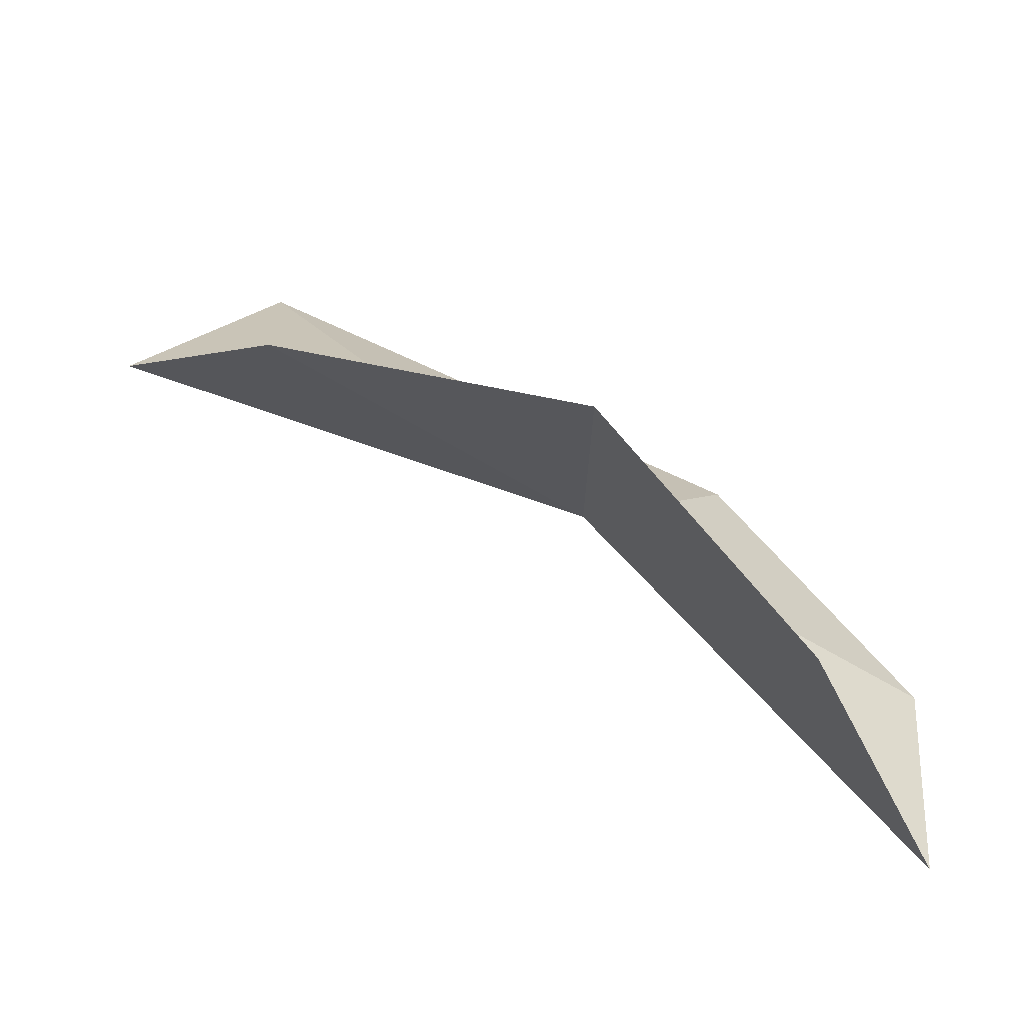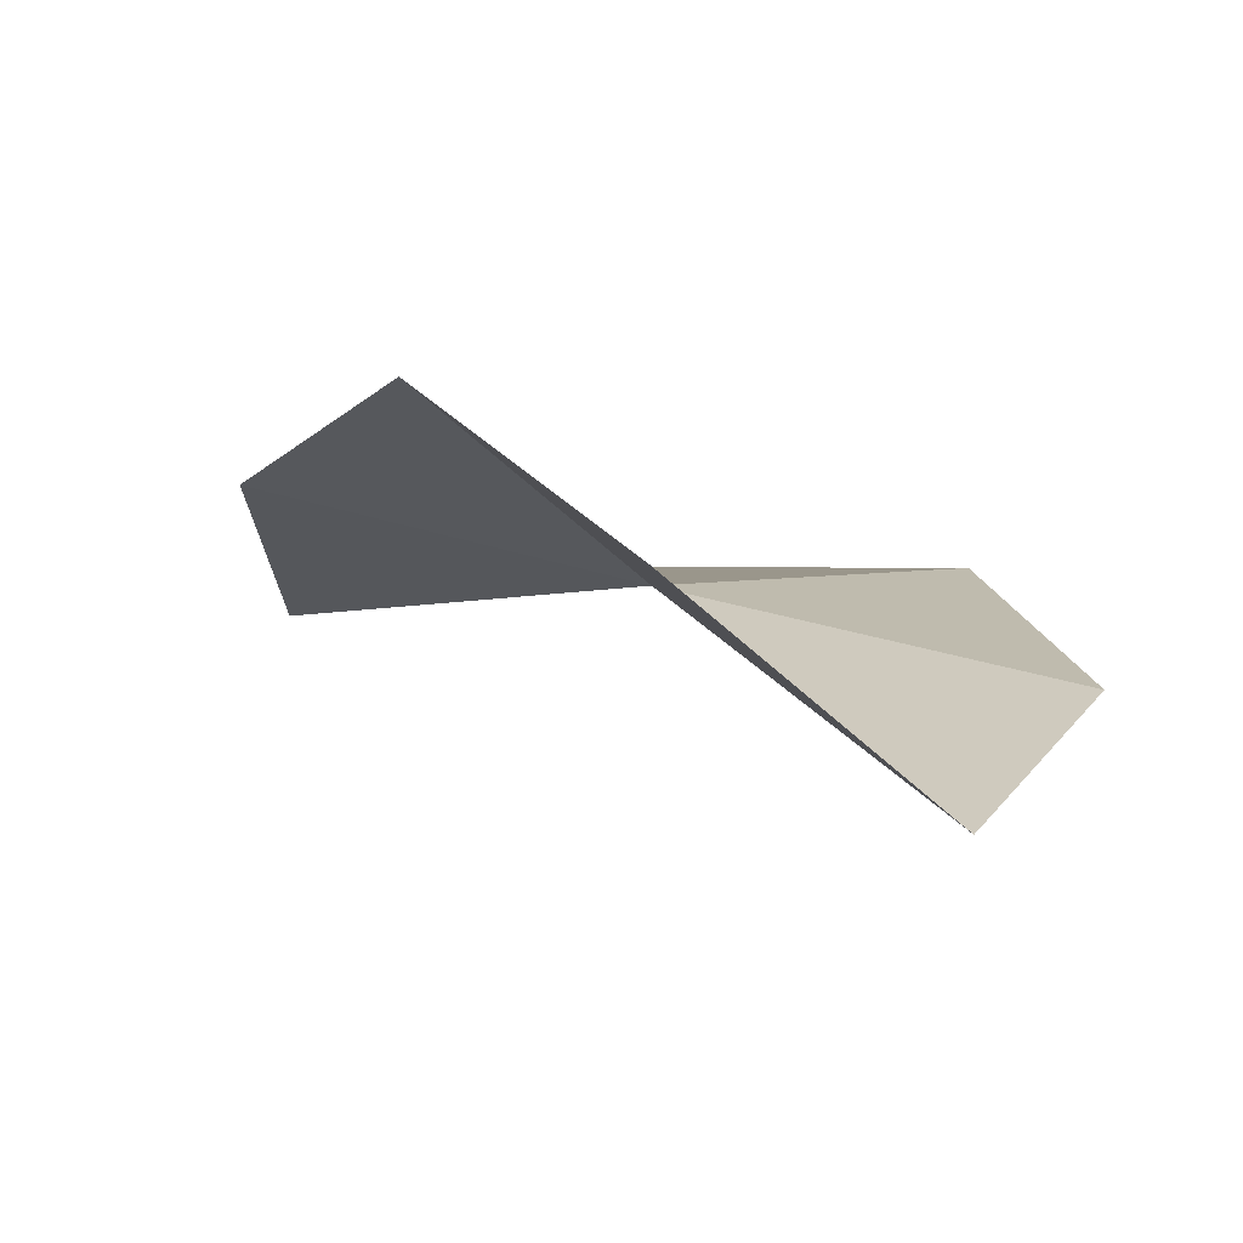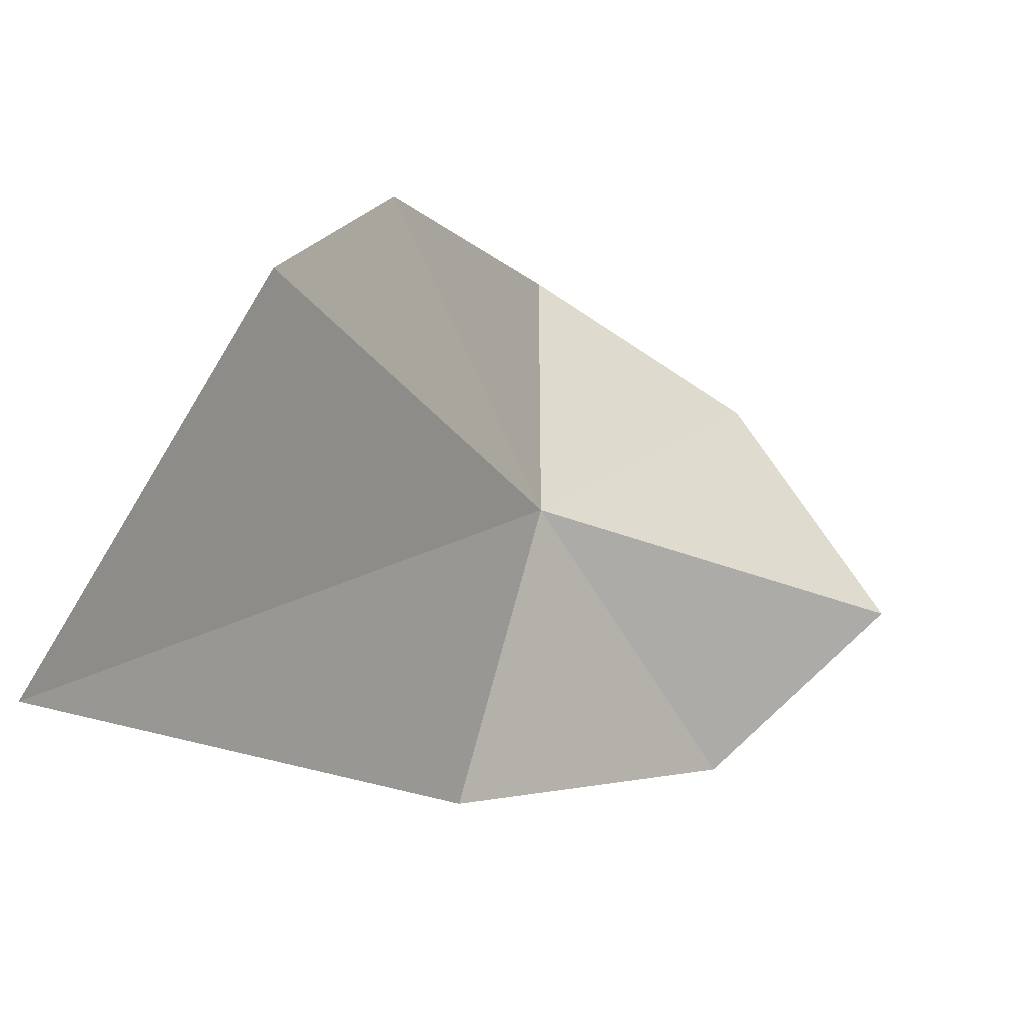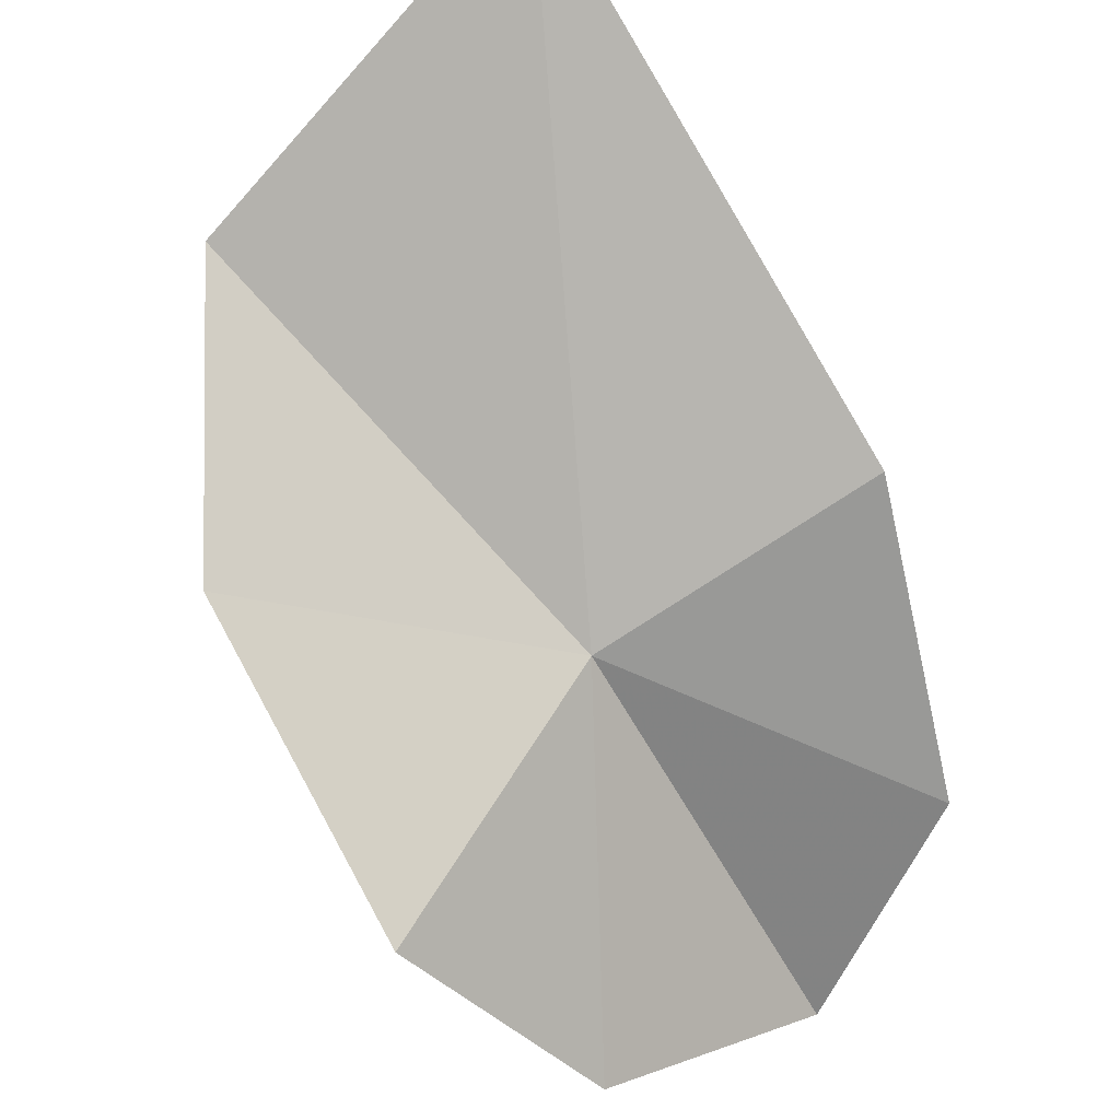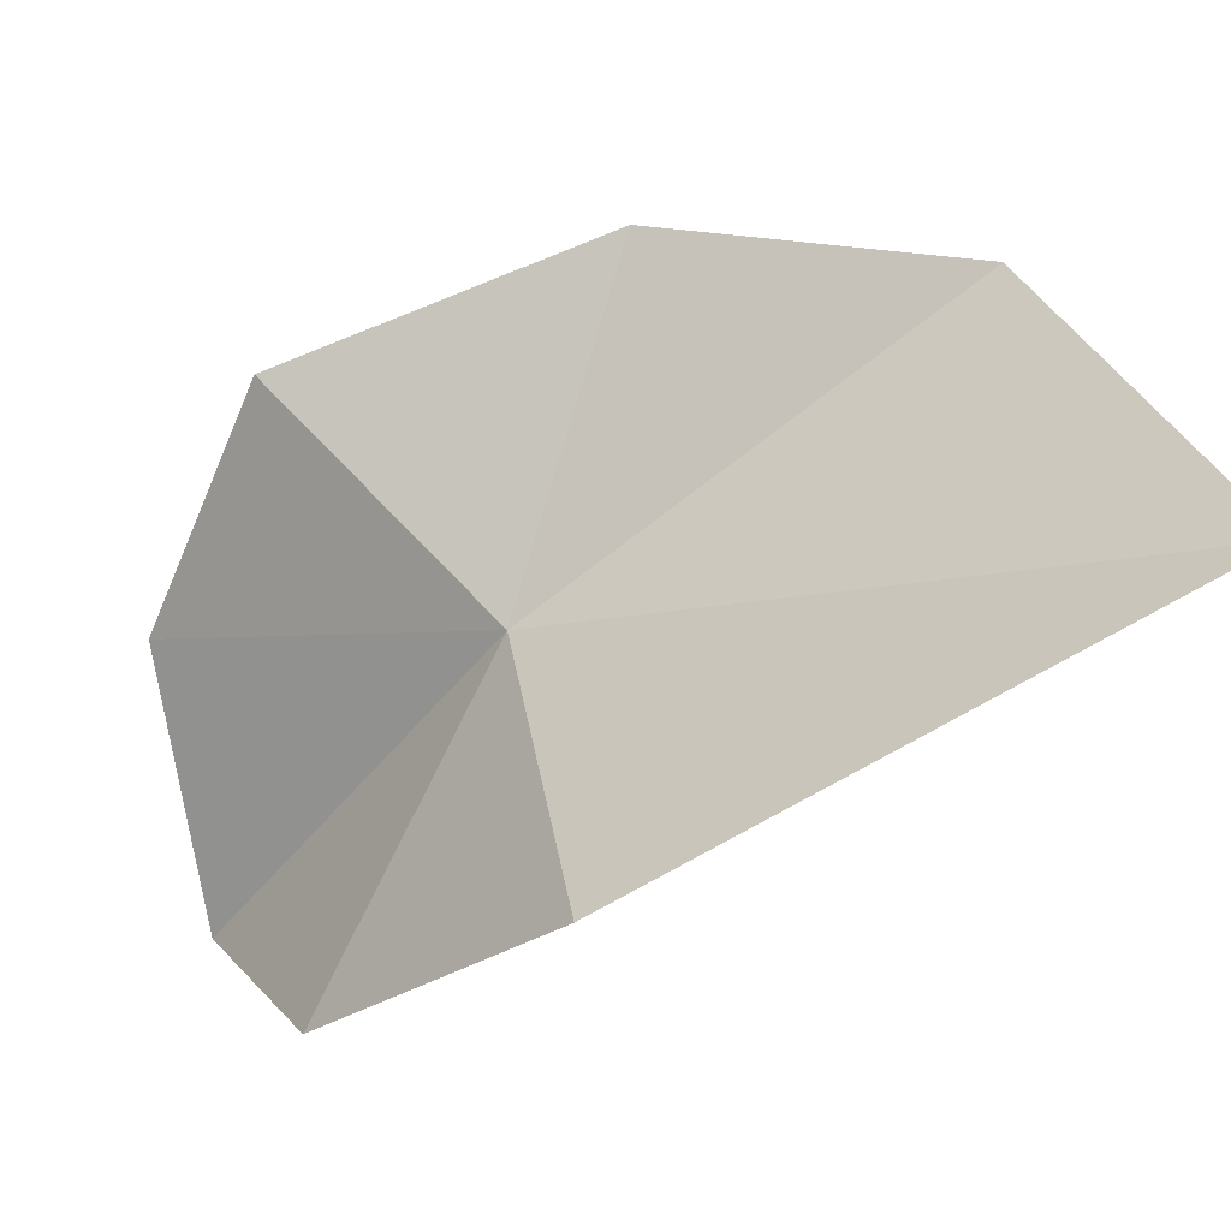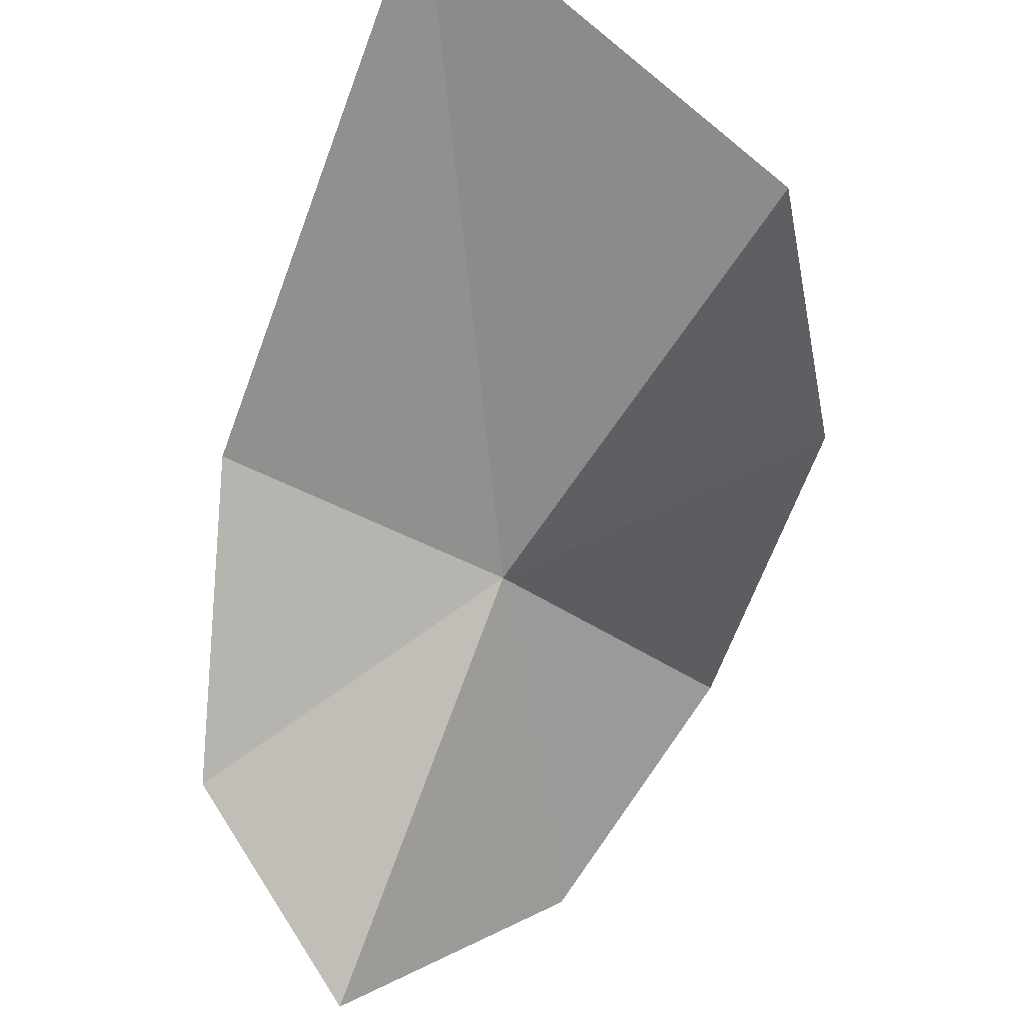
<metadata>
{"format":"obj","ext":"obj","renderer":"f3d","projection":"perspective","resolution":1024,"background":"white","views":[{"elev":-16.2,"azim":-175.5,"up":"+Z"},{"elev":-32.5,"azim":-141.1,"up":"+Z"},{"elev":-35.5,"azim":96.2,"up":"+Y"},{"elev":63.9,"azim":-144.1,"up":"+Z"},{"elev":65.7,"azim":-38.0,"up":"+Z"},{"elev":-32.9,"azim":48.5,"up":"+Z"}]}
</metadata>
<code>
v 2.366 9.594 10.74
v 0.06063 8.649 9.612
v 1.421 7.701 11.44
v 0.115 9.97 8.197
v 2.175 11.94 10.76
v 0.855 11.53 9.255
v 5.08 6.496 13.59
v 5.724 9.179 12.09
v 4.369 10.96 11.57
f 1 3 2
f 1 2 4
f 1 6 5
f 1 4 6
f 1 8 7
f 1 5 9
f 1 9 8
f 1 7 3

</code>
